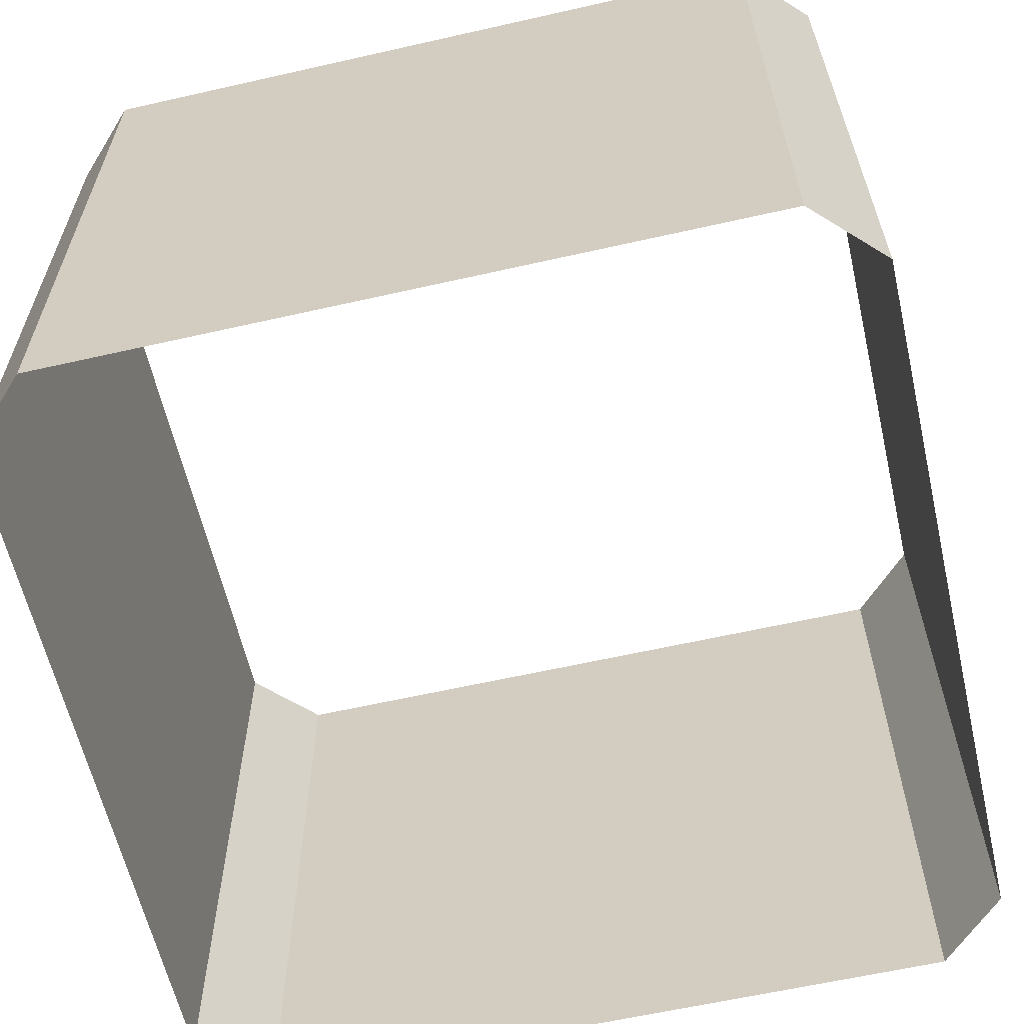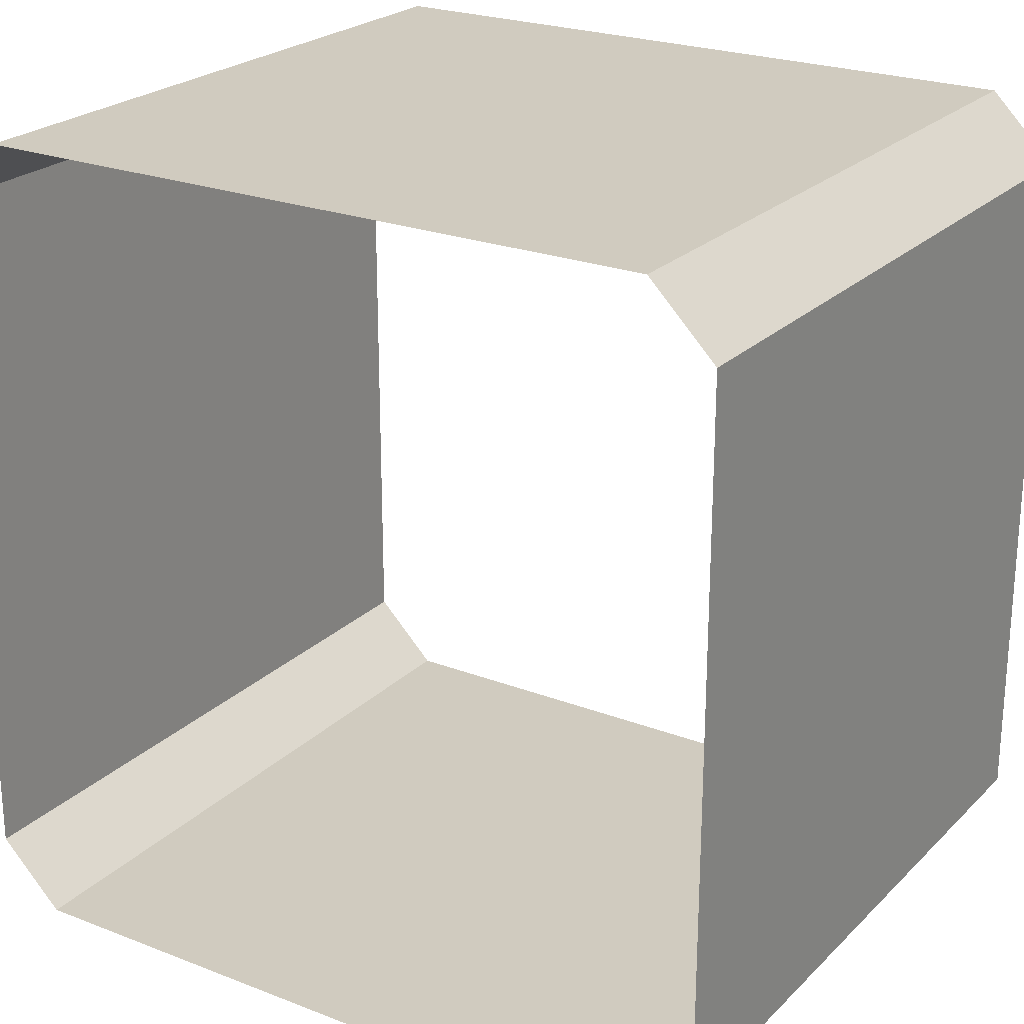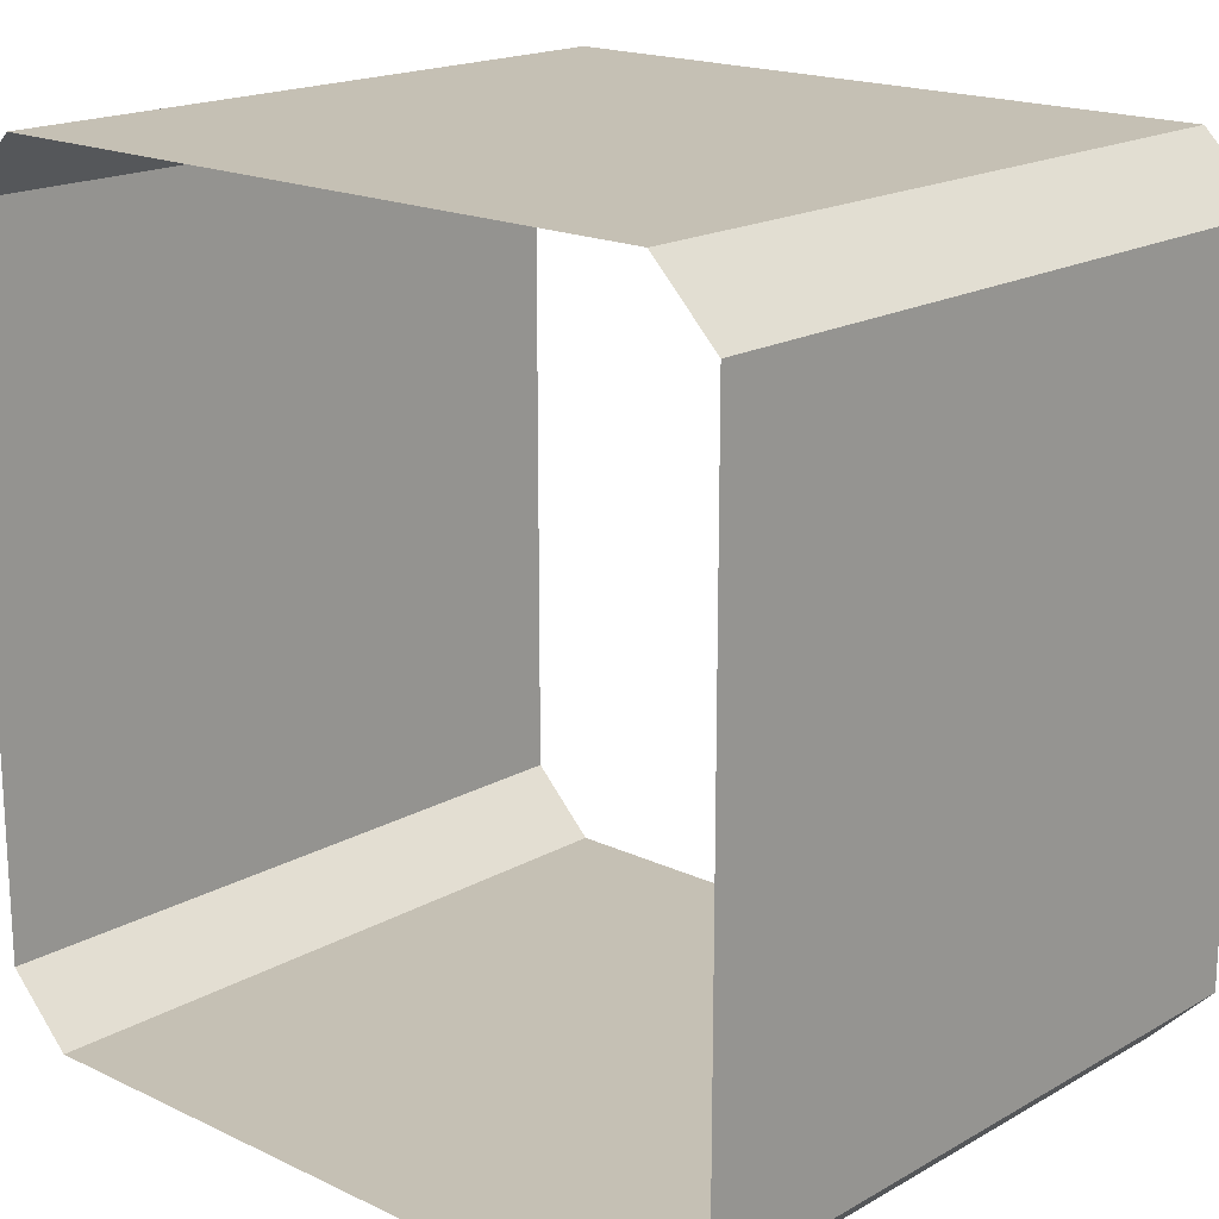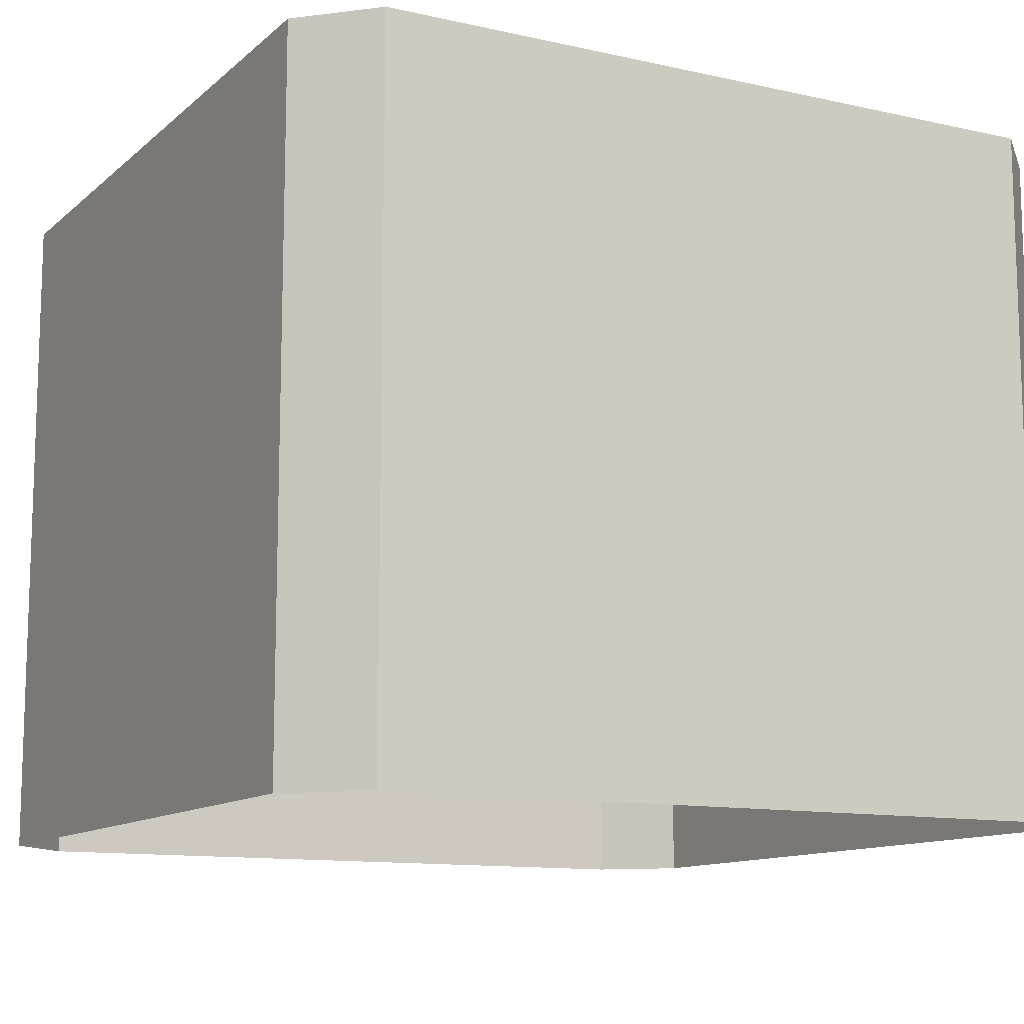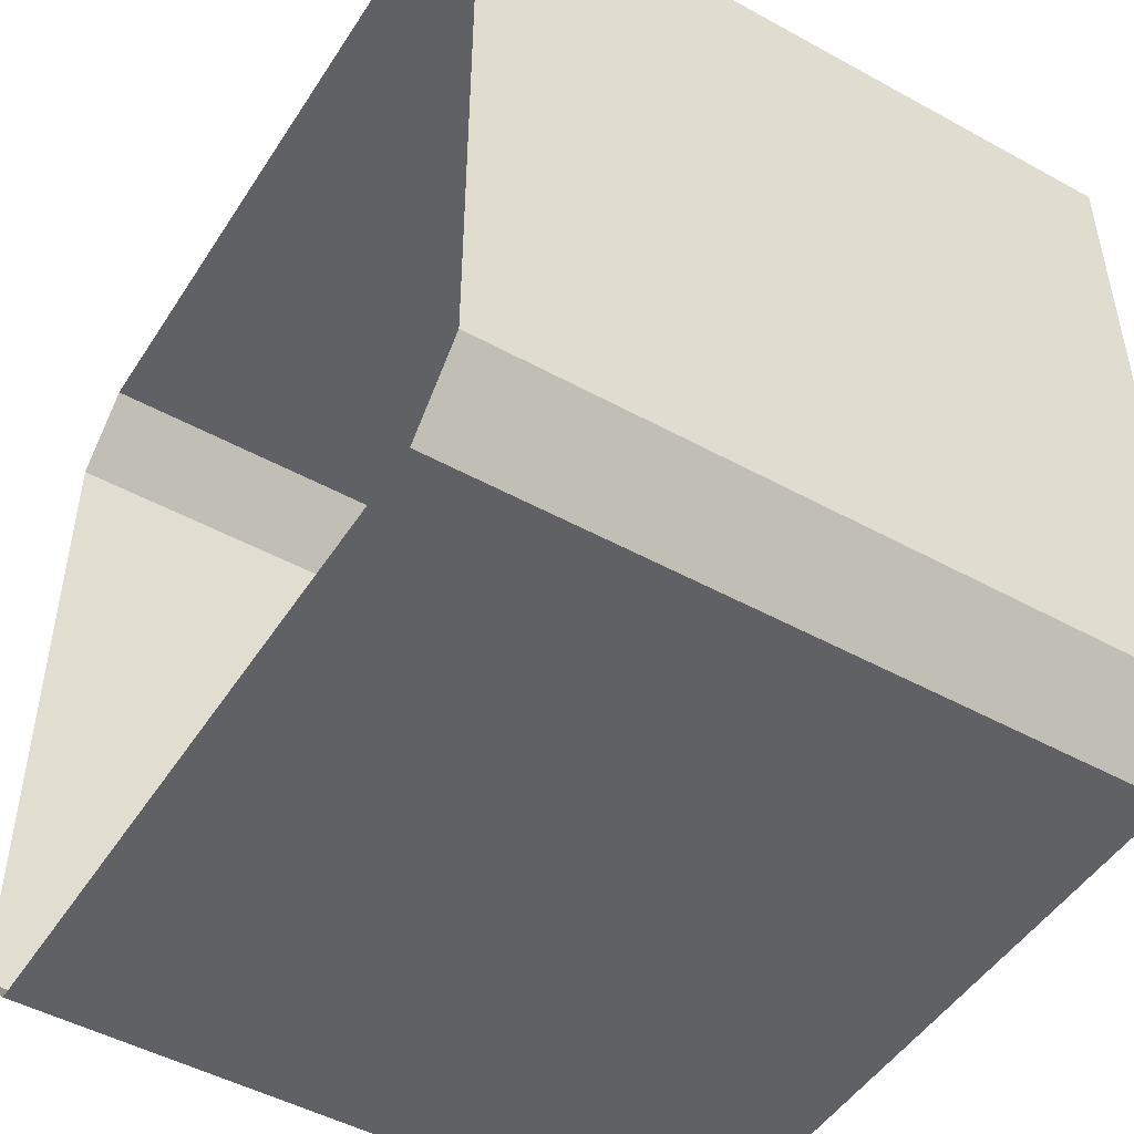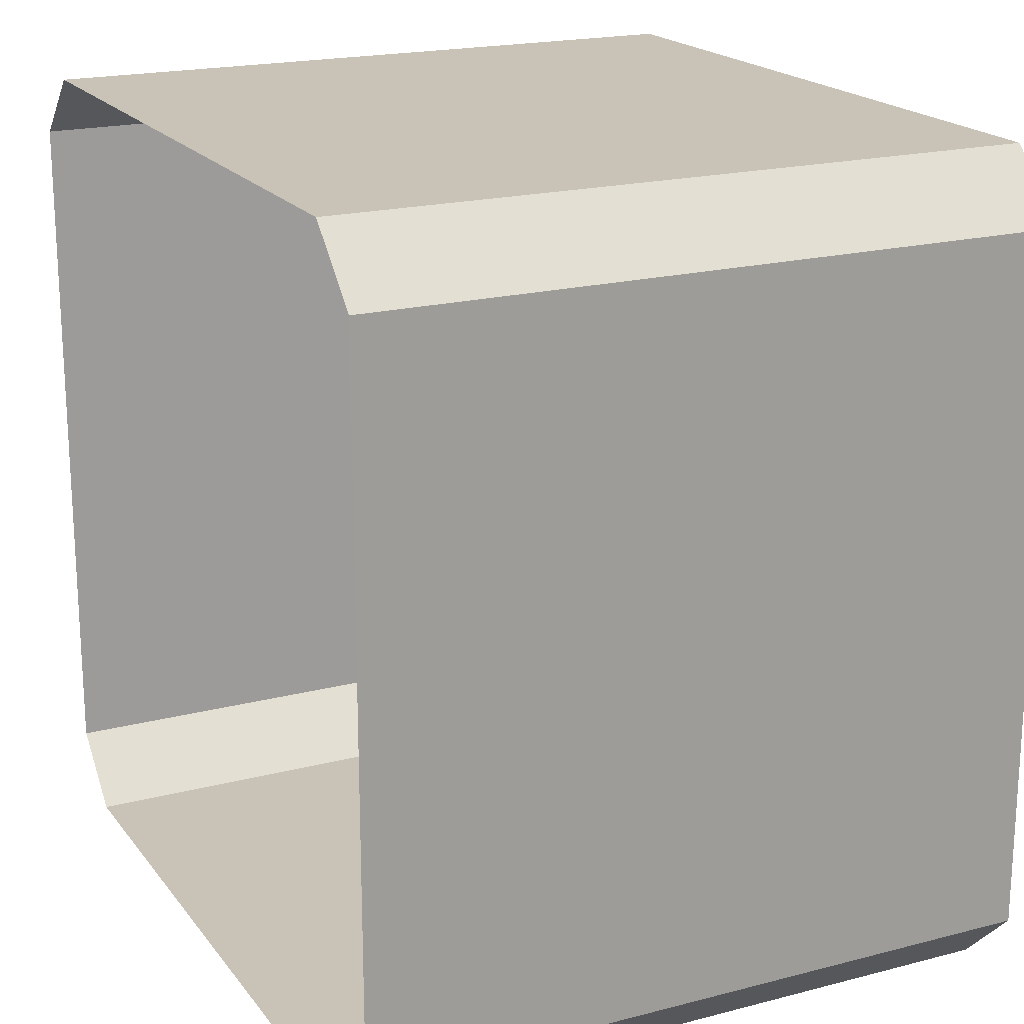
<metadata>
{"format":"obj","ext":"obj","renderer":"f3d","projection":"perspective","resolution":1024,"background":"white","views":[{"elev":-61.4,"azim":-77.0,"up":"+Y"},{"elev":23.7,"azim":-147.1,"up":"+Z"},{"elev":18.2,"azim":42.5,"up":"+Z"},{"elev":-11.7,"azim":61.7,"up":"+Y"},{"elev":-48.6,"azim":58.5,"up":"+Z"},{"elev":19.5,"azim":64.1,"up":"+Z"}]}
</metadata>
<code>
o model_39
v 0.5971 0.5878 0.7087
v -0.5973 0.5878 0.7087
v 0.5971 -0.588 0.7087
v -0.5973 -0.588 0.7087
v 0.7087 0.5878 -0.5973
v 0.7087 0.5878 0.5971
v 0.7087 -0.588 -0.5973
v 0.7087 -0.588 0.5971
v -0.709 0.5878 0.5971
v -0.709 0.5878 -0.5973
v -0.709 -0.588 0.5971
v -0.709 -0.588 -0.5973
v -0.5973 0.5878 -0.709
v 0.5971 0.5878 -0.709
v -0.5973 -0.588 -0.709
v 0.5971 -0.588 -0.709
v -0.5973 0.5878 0.7087
v -0.709 0.5878 0.5971
v -0.5973 -0.588 0.7087
v -0.709 -0.588 0.5971
v -0.5973 -0.588 -0.709
v -0.709 -0.588 -0.5973
v -0.5973 0.5878 -0.709
v -0.709 0.5878 -0.5973
v 0.7087 -0.588 -0.5973
v 0.5971 -0.588 -0.709
v 0.7087 0.5878 -0.5973
v 0.5971 0.5878 -0.709
v 0.5971 -0.588 0.7087
v 0.7087 -0.588 0.5971
v 0.5971 0.5878 0.7087
v 0.7087 0.5878 0.5971
f 1 2 3
f 2 4 3
f 3 4 4
f 4 5 4
f 4 5 5
f 5 6 5
f 5 6 7
f 6 8 7
f 7 8 8
f 8 9 8
f 8 9 9
f 9 10 9
f 9 10 11
f 10 12 11
f 11 12 12
f 12 13 12
f 12 13 13
f 13 14 13
f 13 14 15
f 14 16 15
f 15 16 16
f 16 17 16
f 16 17 17
f 17 18 17
f 17 18 19
f 18 20 19
f 19 20 20
f 20 21 20
f 20 21 21
f 21 22 21
f 21 22 23
f 22 24 23
f 23 24 24
f 24 25 24
f 24 25 25
f 25 26 25
f 25 26 27
f 26 28 27
f 27 28 28
f 28 29 28
f 28 29 29
f 29 30 29
f 29 30 31
f 30 32 31

</code>
